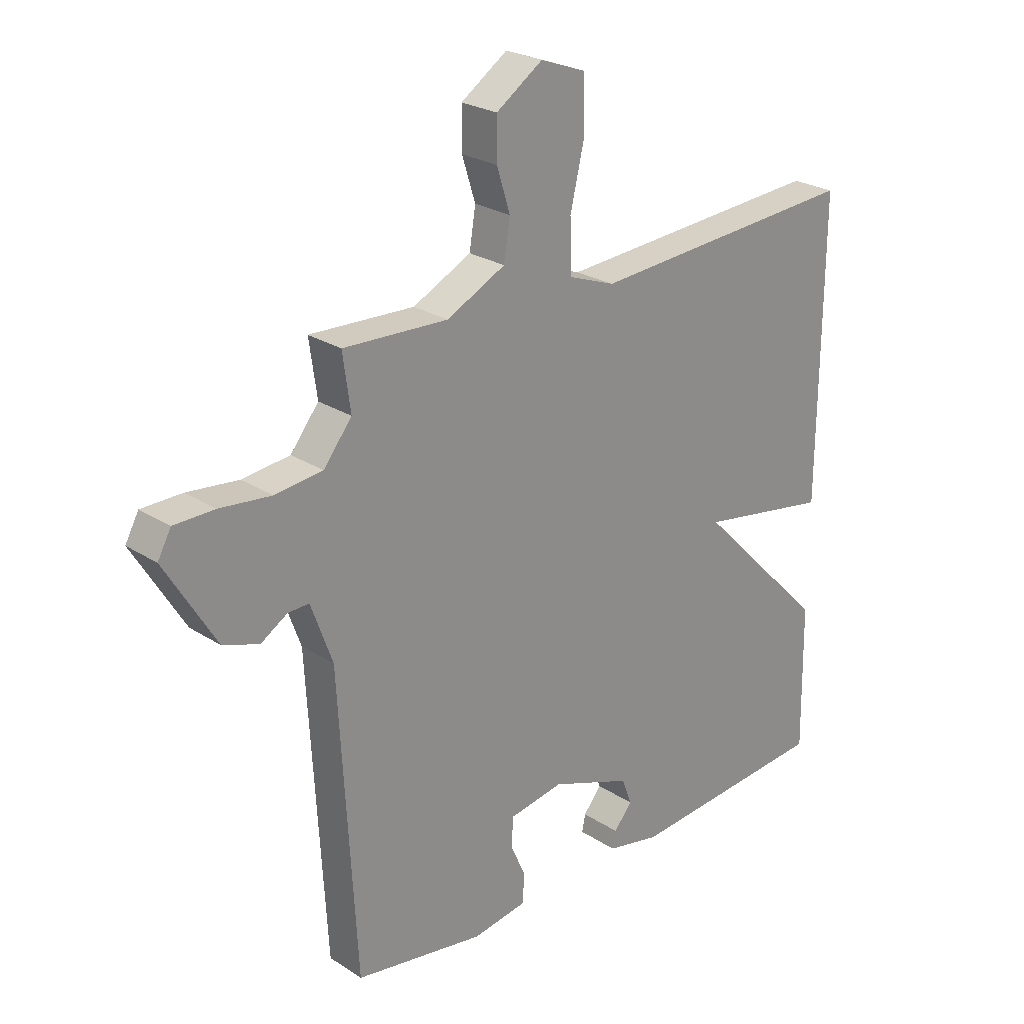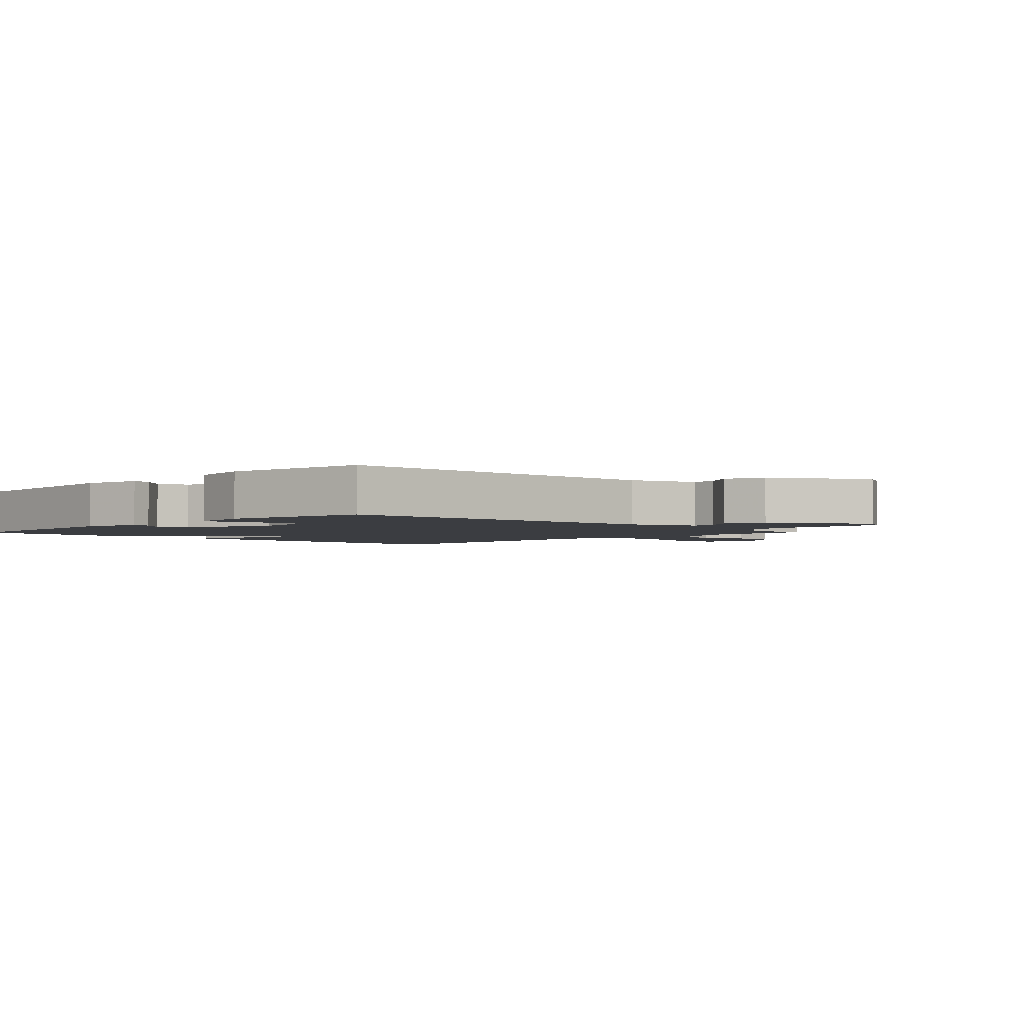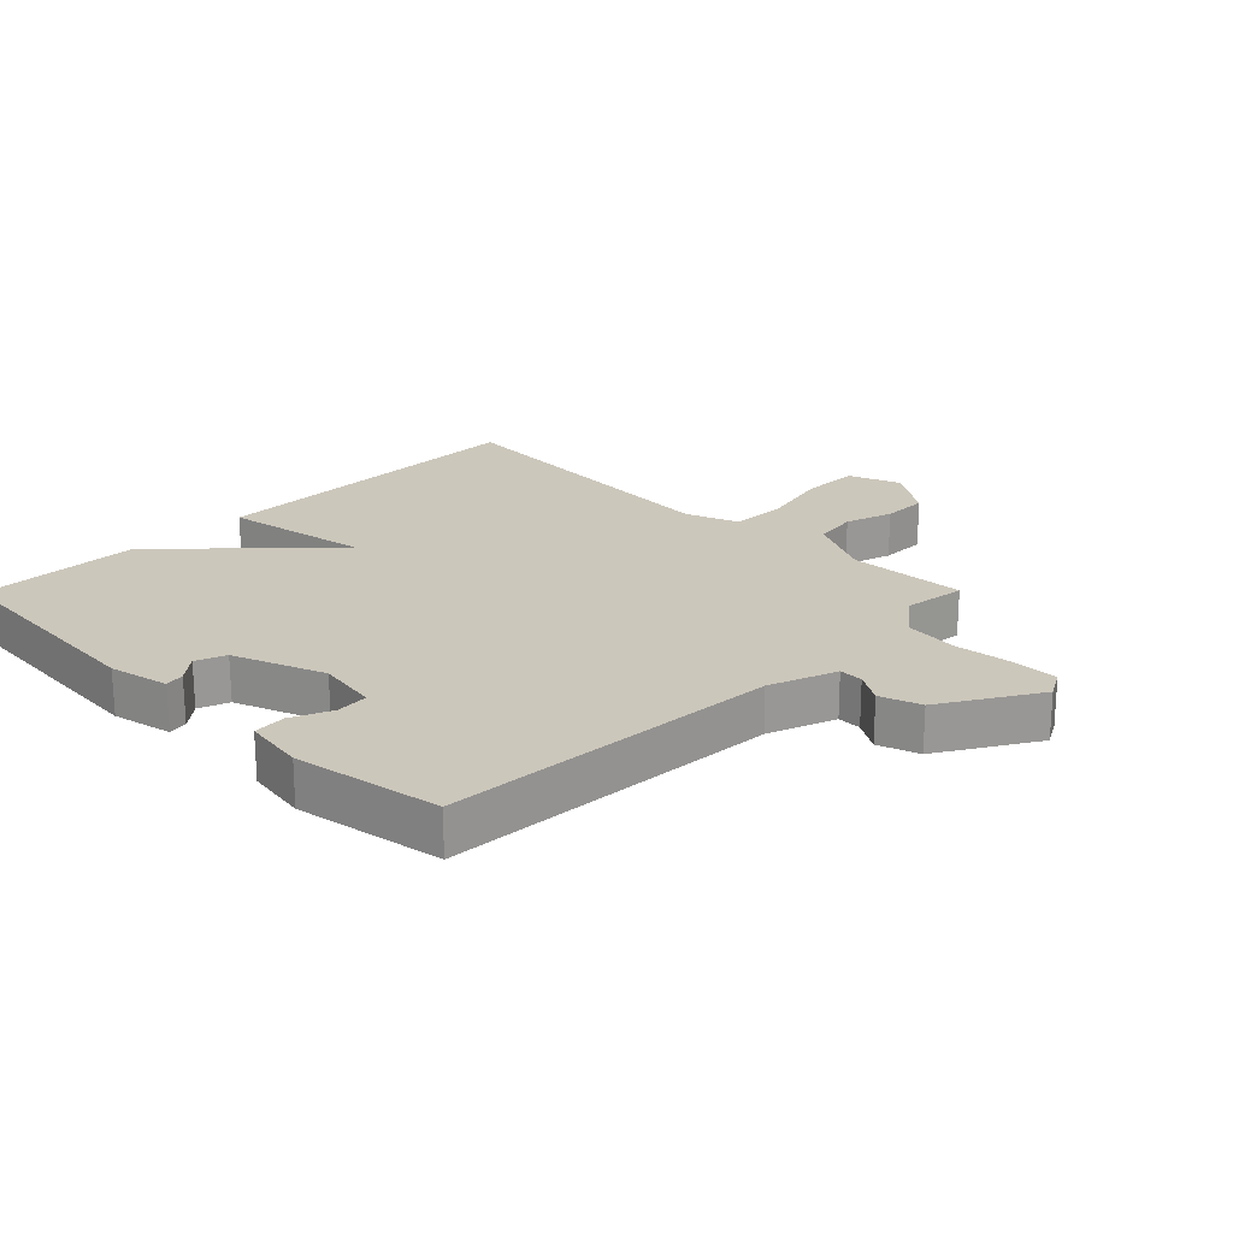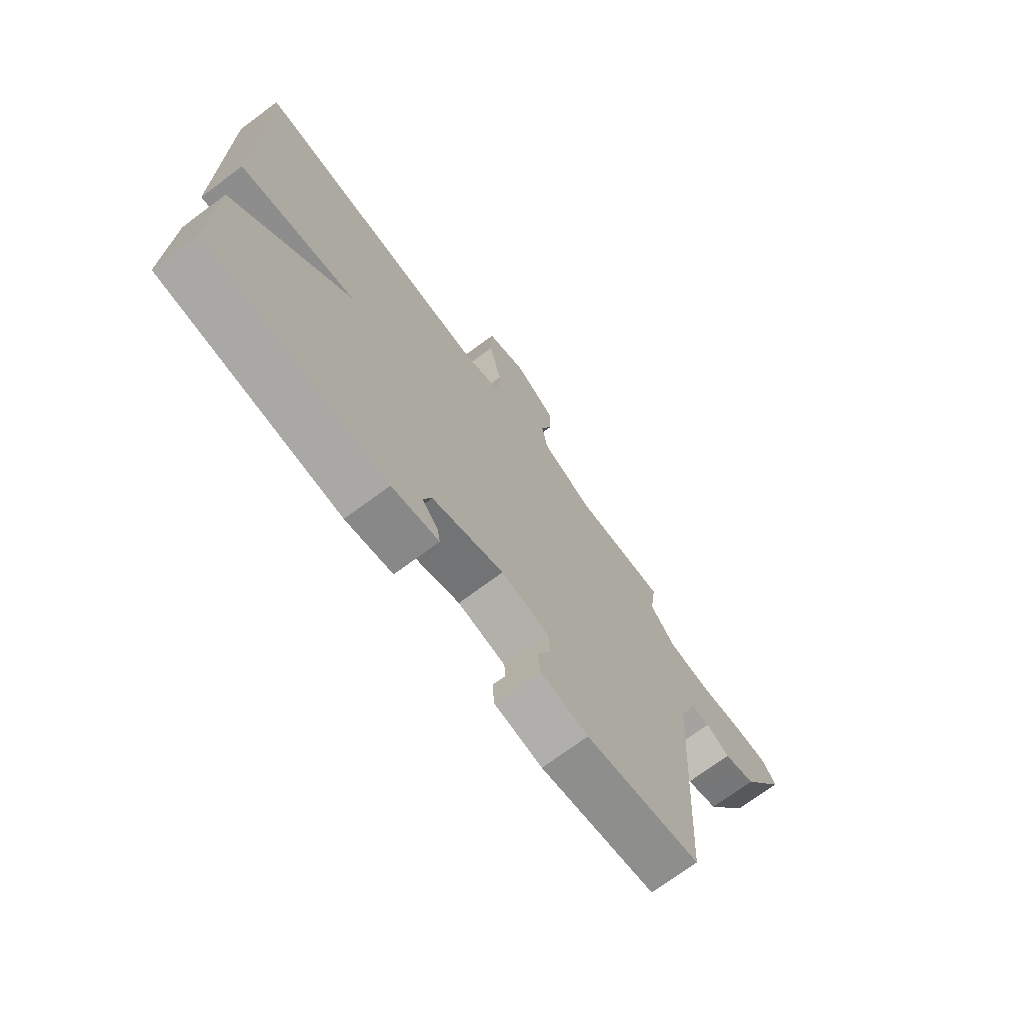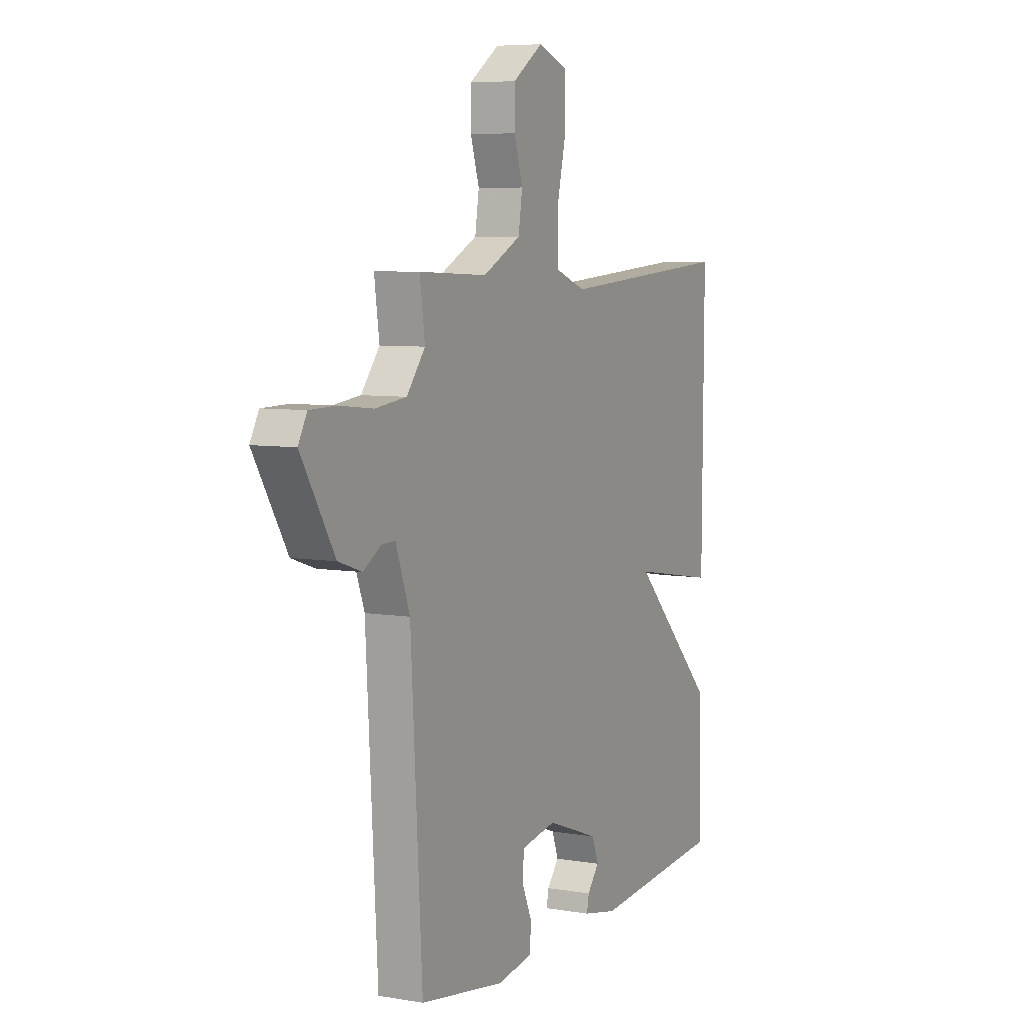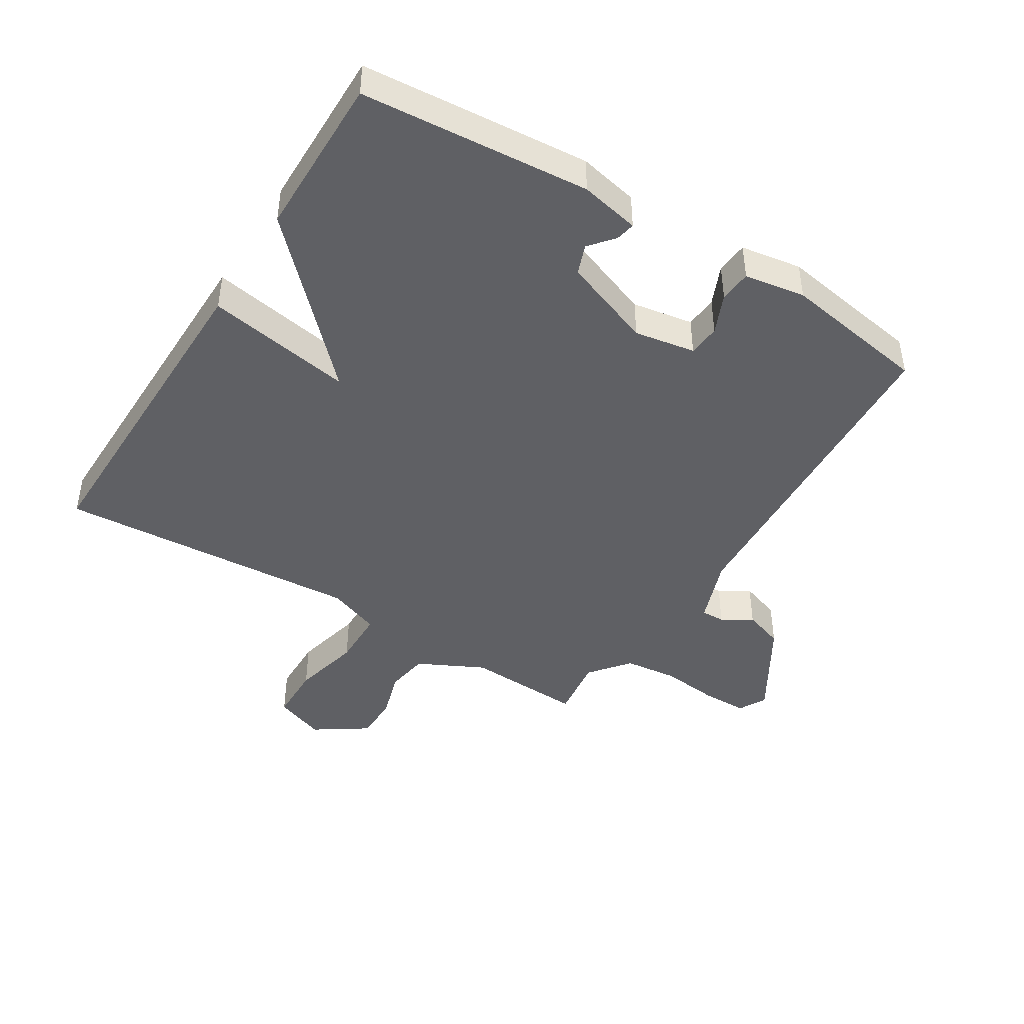
<metadata>
{"format":"obj","ext":"obj","renderer":"f3d","projection":"perspective","resolution":1024,"background":"white","views":[{"elev":24.8,"azim":-43.6,"up":"+Z"},{"elev":-2.6,"azim":-134.3,"up":"+Y"},{"elev":21.7,"azim":-135.4,"up":"+Y"},{"elev":-71.9,"azim":126.6,"up":"+Z"},{"elev":6.6,"azim":-63.4,"up":"+Z"},{"elev":-44.2,"azim":148.0,"up":"+Y"}]}
</metadata>
<code>
v -0.5 0.07 -0.5
v -0.531 0.07 0.041
v -0.57 0.07 0.148
v -0.608 0.07 0.147
v -0.656 0.07 0.117
v -0.721 0.07 0.139
v -0.813 0.07 0.291
v -0.789 0.07 0.335
v -0.716 0.07 0.336
v -0.623 0.07 0.326
v -0.537 0.07 0.336
v -0.486 0.07 0.4
v -0.5 0.07 0.5
v -0.311 0.07 0.492
v -0.205 0.07 0.545
v -0.194 0.07 0.615
v -0.218 0.07 0.691
v -0.218 0.07 0.764
v -0.134 0.07 0.821
v -0.052 0.07 0.791
v -0.05 0.07 0.699
v -0.076 0.07 0.588
v -0.074 0.07 0.496
v 0.01 0.07 0.465
v 0.5 0.07 0.5
v 0.496 0.07 -0.037
v 0.259 0.07 0.003
v 0.496 0.07 -0.237
v 0.5 0.07 -0.5
v 0.132 0.07 -0.53
v 0.036 0.07 -0.51
v 0.042 0.07 -0.479
v 0.075 0.07 -0.439
v 0.057 0.07 -0.391
v -0.089 0.07 -0.337
v -0.187 0.07 -0.354
v -0.191 0.07 -0.406
v -0.163 0.07 -0.47
v -0.167 0.07 -0.522
v -0.265 0.07 -0.538
v -0.5 0 -0.5
v -0.531 0 0.041
v -0.57 0 0.148
v -0.608 0 0.147
v -0.656 0 0.117
v -0.721 0 0.139
v -0.813 0 0.291
v -0.789 0 0.335
v -0.716 0 0.336
v -0.623 0 0.326
v -0.537 0 0.336
v -0.486 0 0.4
v -0.5 0 0.5
v -0.311 0 0.492
v -0.205 0 0.545
v -0.194 0 0.615
v -0.218 0 0.691
v -0.218 0 0.764
v -0.134 0 0.821
v -0.052 0 0.791
v -0.05 0 0.699
v -0.076 0 0.588
v -0.074 0 0.496
v 0.01 0 0.465
v 0.5 0 0.5
v 0.496 0 -0.037
v 0.259 0 0.003
v 0.496 0 -0.237
v 0.5 0 -0.5
v 0.132 0 -0.53
v 0.036 0 -0.51
v 0.042 0 -0.479
v 0.075 0 -0.439
v 0.057 0 -0.391
v -0.089 0 -0.337
v -0.187 0 -0.354
v -0.191 0 -0.406
v -0.163 0 -0.47
v -0.167 0 -0.522
v -0.265 0 -0.538
f 40 1 2
f 39 40 2
f 38 39 2
f 37 38 2
f 36 37 2 3
f 35 36 3
f 34 35 3
f 31 32 33
f 30 31 33
f 29 30 33
f 28 29 33
f 27 28 33 34
f 24 25 26 27
f 27 34 3
f 24 27 3
f 23 24 3
f 20 21 22
f 19 20 22
f 18 19 22
f 17 18 22
f 16 17 22
f 15 16 22 23
f 23 3 4
f 15 23 4
f 14 15 4
f 12 13 14
f 14 4 5
f 12 14 5
f 11 12 5
f 8 9 10
f 7 8 10
f 6 7 10
f 5 6 10
f 5 10 11
f 42 41 80
f 42 80 79
f 42 79 78
f 42 78 77
f 43 42 77 76
f 43 76 75
f 43 75 74
f 73 72 71
f 73 71 70
f 73 70 69
f 73 69 68
f 74 73 68 67
f 67 66 65 64
f 43 74 67
f 43 67 64
f 43 64 63
f 62 61 60
f 62 60 59
f 62 59 58
f 62 58 57
f 62 57 56
f 63 62 56 55
f 44 43 63
f 44 63 55
f 44 55 54
f 54 53 52
f 45 44 54
f 45 54 52
f 45 52 51
f 50 49 48
f 50 48 47
f 50 47 46
f 50 46 45
f 51 50 45
f 1 41 42 2
f 2 42 43 3
f 3 43 44 4
f 4 44 45 5
f 5 45 46 6
f 6 46 47 7
f 7 47 48 8
f 8 48 49 9
f 9 49 50 10
f 10 50 51 11
f 11 51 52 12
f 12 52 53 13
f 13 53 54 14
f 14 54 55 15
f 15 55 56 16
f 16 56 57 17
f 17 57 58 18
f 18 58 59 19
f 19 59 60 20
f 20 60 61 21
f 21 61 62 22
f 22 62 63 23
f 23 63 64 24
f 24 64 65 25
f 25 65 66 26
f 26 66 67 27
f 27 67 68 28
f 28 68 69 29
f 29 69 70 30
f 30 70 71 31
f 31 71 72 32
f 32 72 73 33
f 33 73 74 34
f 34 74 75 35
f 35 75 76 36
f 36 76 77 37
f 37 77 78 38
f 38 78 79 39
f 39 79 80 40
f 40 80 41 1

</code>
